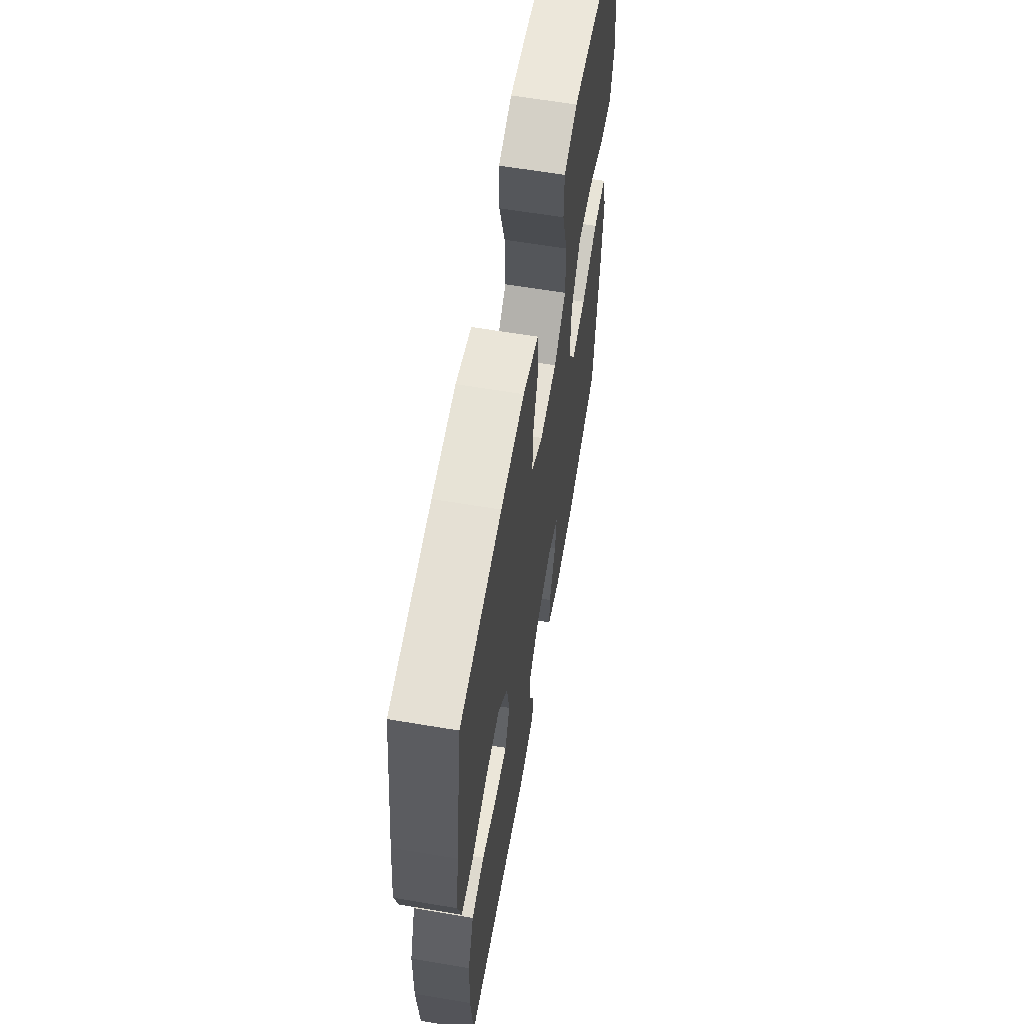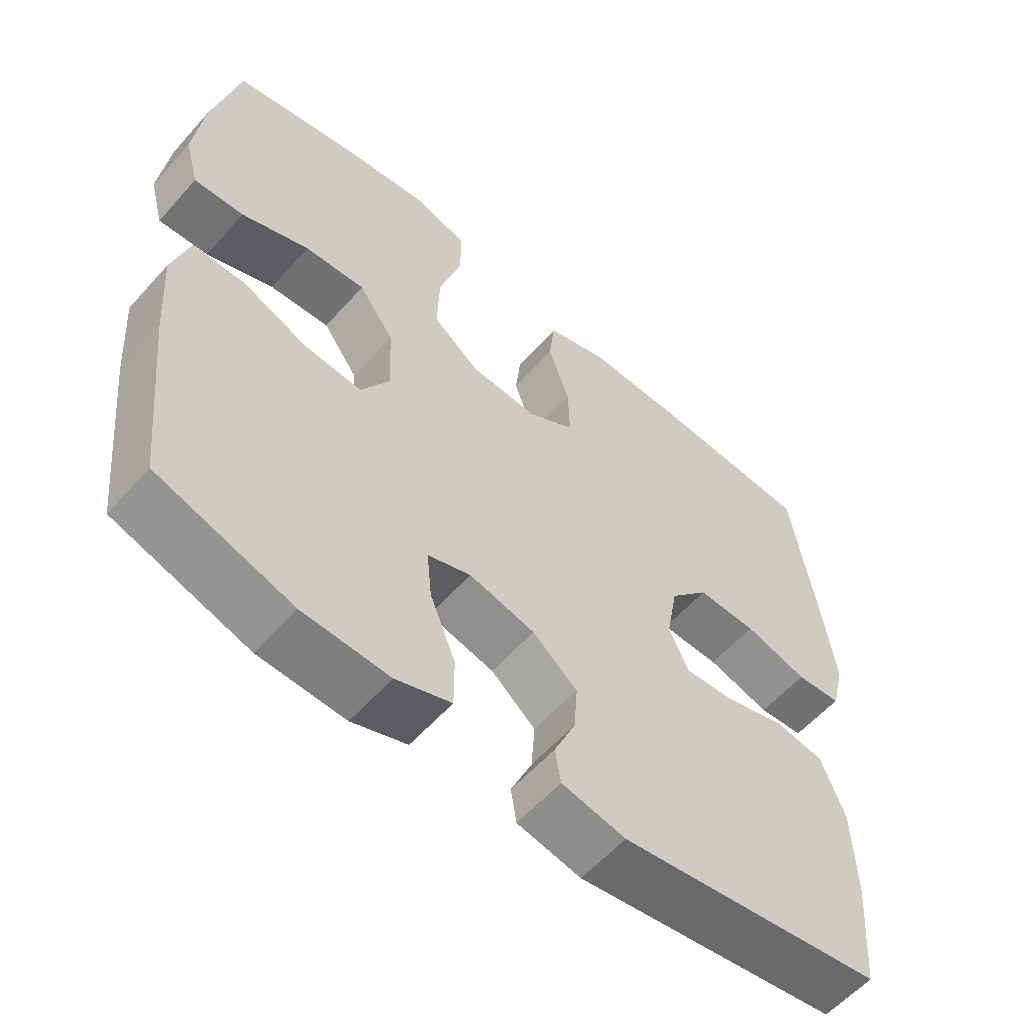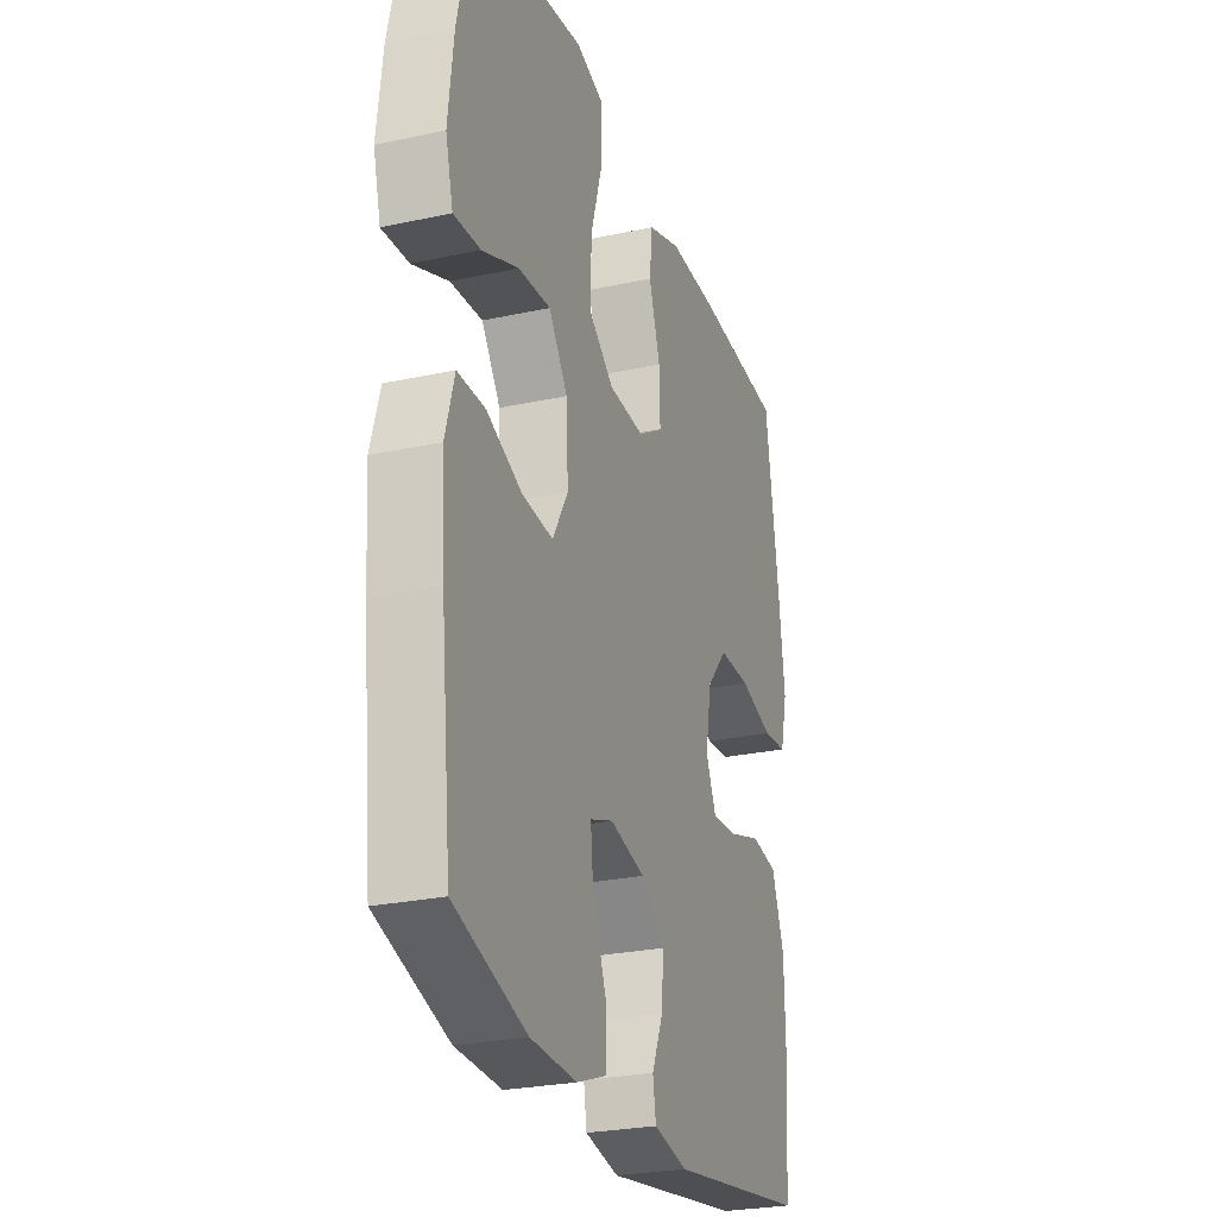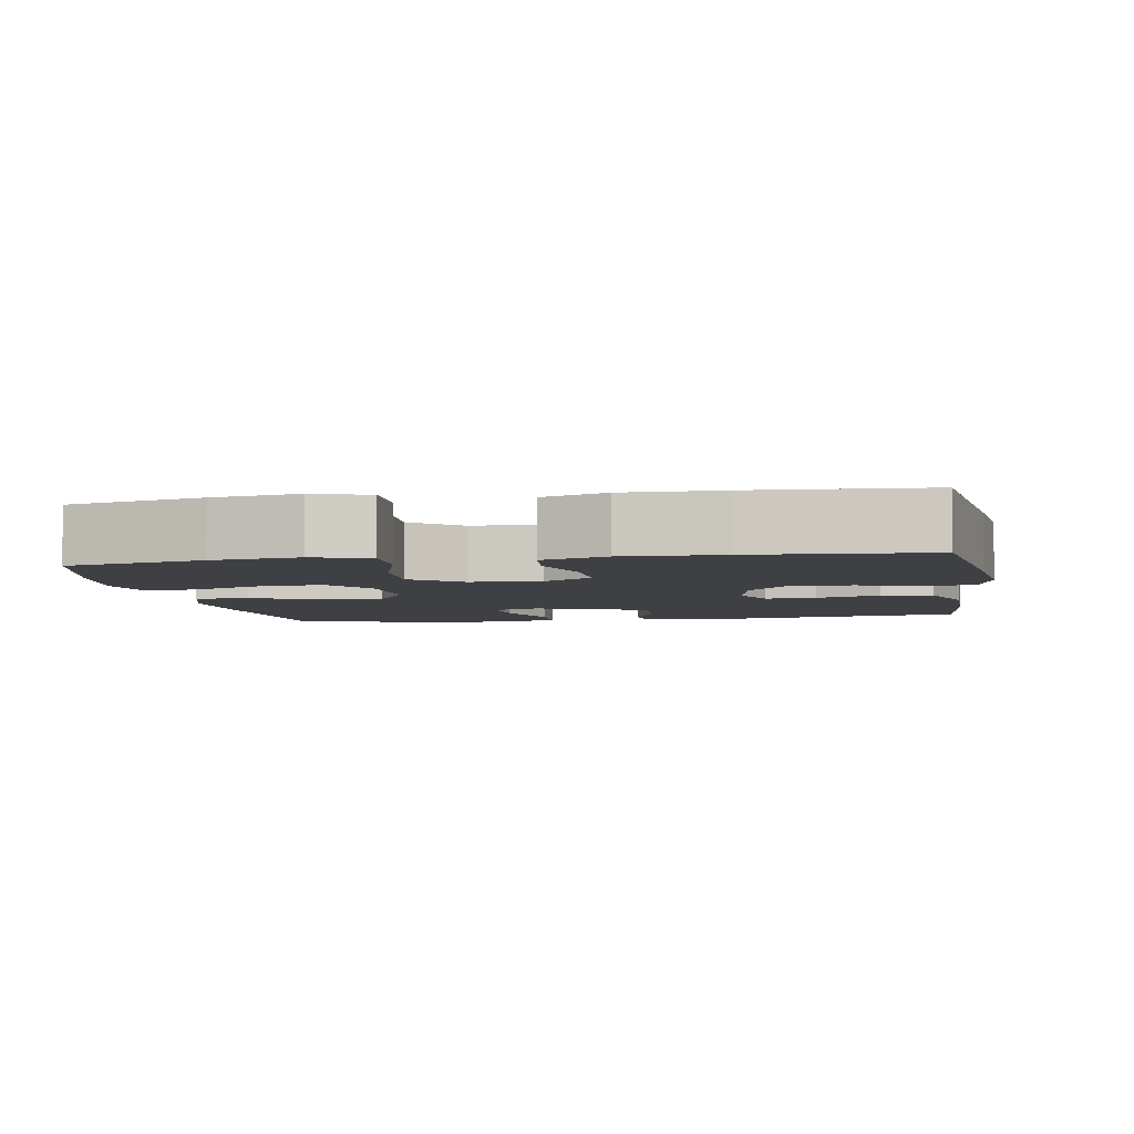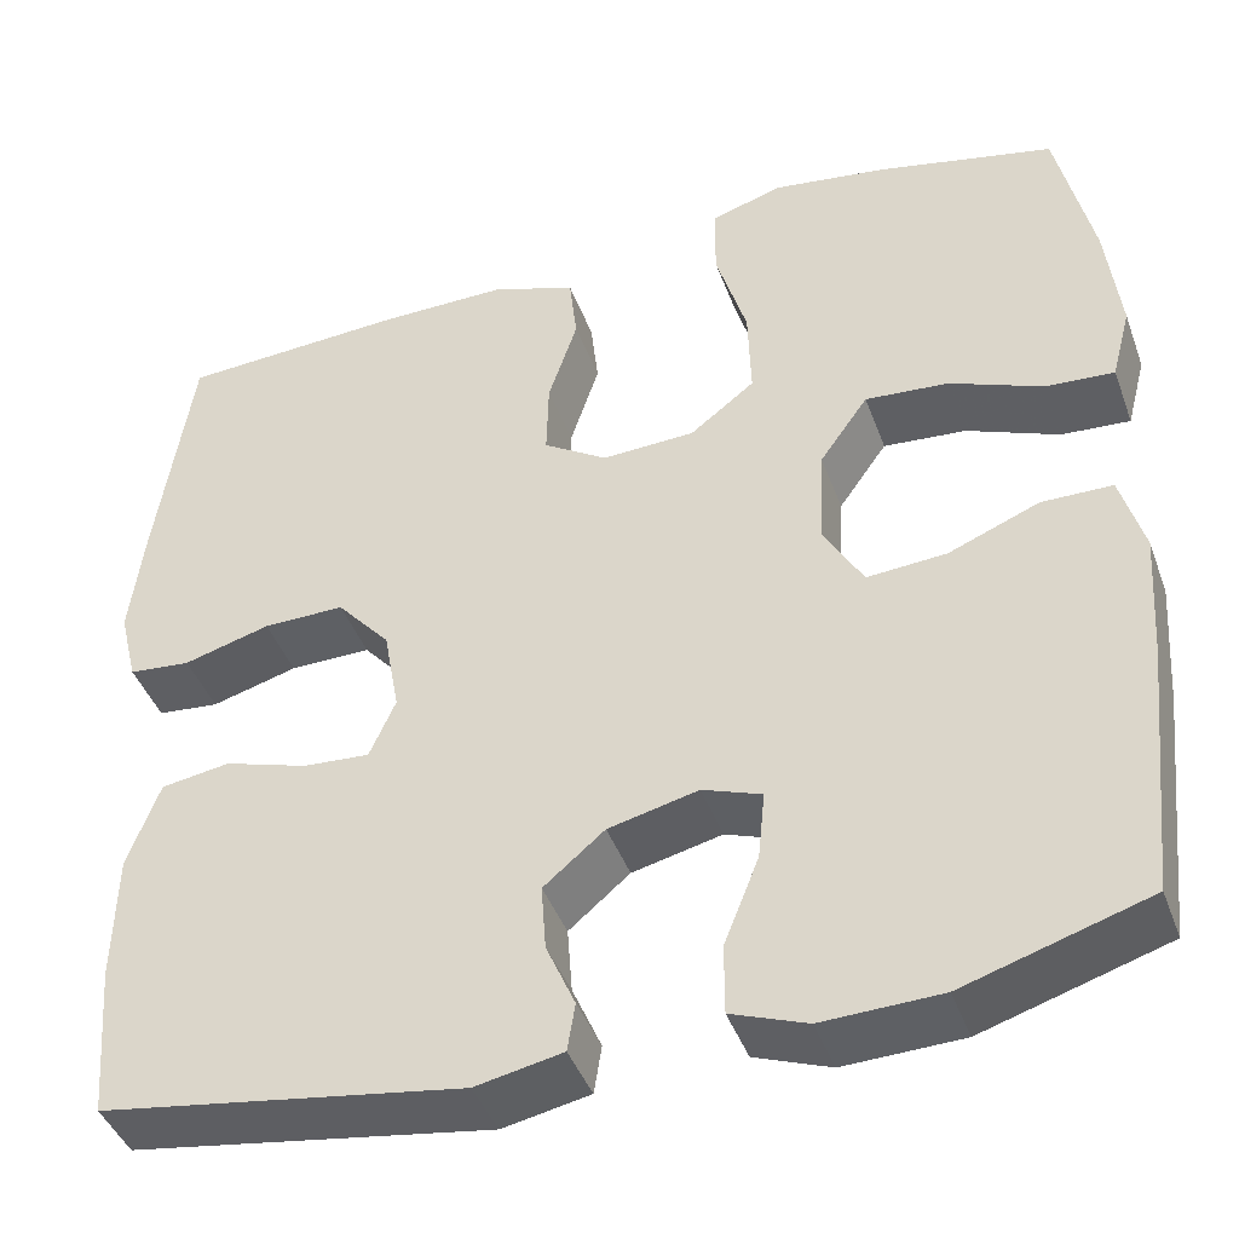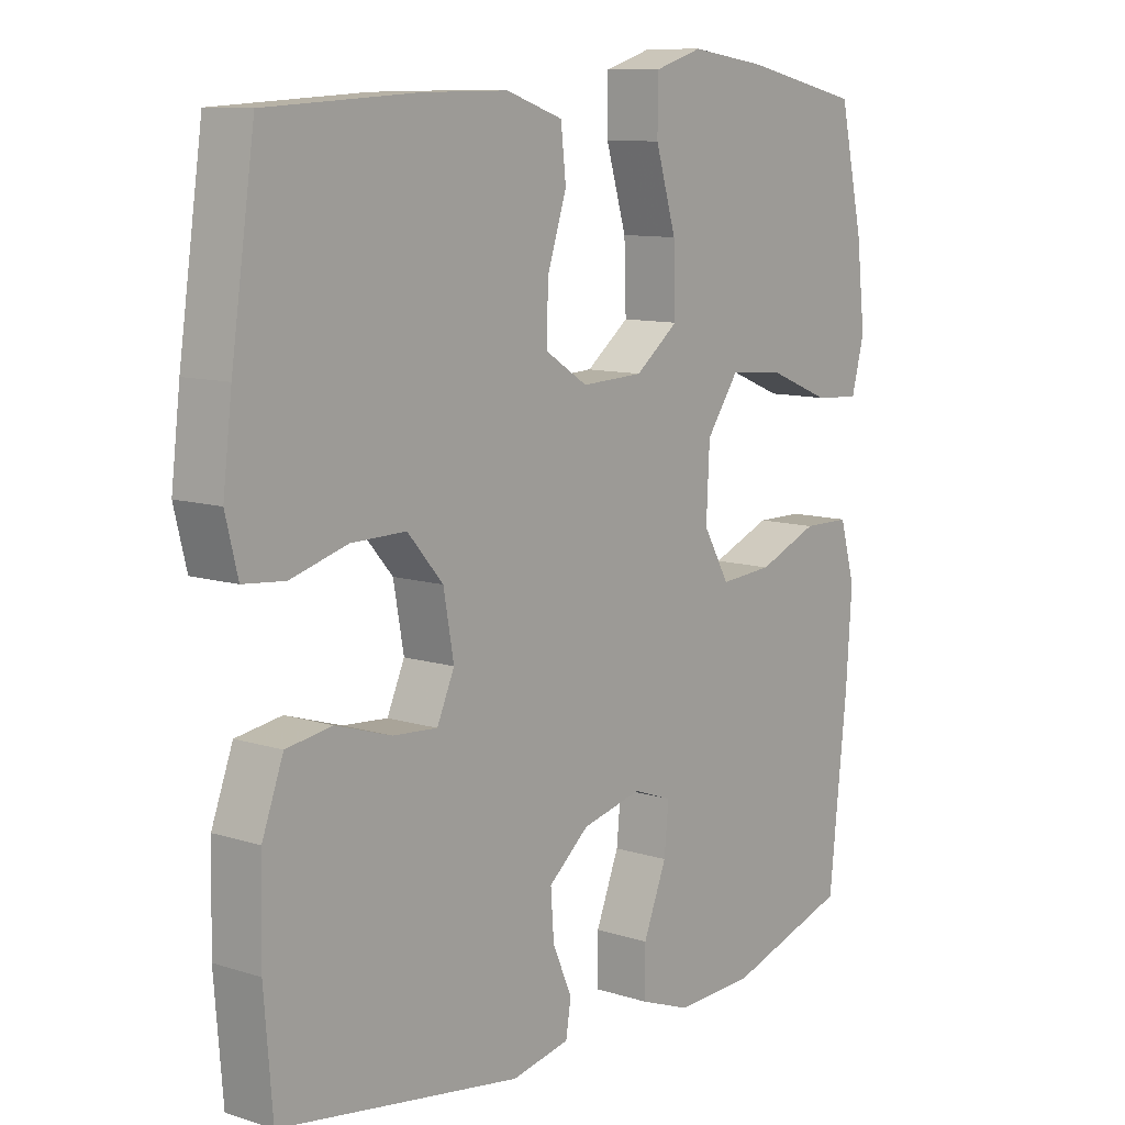
<metadata>
{"format":"obj","ext":"obj","renderer":"f3d","projection":"perspective","resolution":1024,"background":"white","views":[{"elev":62.2,"azim":99.7,"up":"+Z"},{"elev":-58.4,"azim":-41.3,"up":"+Z"},{"elev":-26.3,"azim":-71.1,"up":"+Z"},{"elev":-5.0,"azim":9.3,"up":"+Y"},{"elev":-42.8,"azim":-160.6,"up":"+Z"},{"elev":10.2,"azim":128.8,"up":"+Z"}]}
</metadata>
<code>
v -0.5 0.07 -0.5
v -0.528 0.07 -0.234
v -0.537 0.07 -0.101
v -0.513 0.07 -0.016
v -0.44 0.07 -0.015
v -0.346 0.07 -0.053
v -0.264 0.07 -0.059
v -0.223 0.07 0.012
v -0.228 0.07 0.116
v -0.278 0.07 0.187
v -0.364 0.07 0.18
v -0.46 0.07 0.141
v -0.531 0.07 0.136
v -0.551 0.07 0.212
v -0.537 0.07 0.334
v -0.5 0.07 0.5
v -0.316 0.07 0.541
v -0.199 0.07 0.558
v -0.124 0.07 0.535
v -0.124 0.07 0.457
v -0.156 0.07 0.35
v -0.159 0.07 0.254
v -0.092 0.07 0.202
v 0.004 0.07 0.198
v 0.07 0.07 0.24
v 0.068 0.07 0.32
v 0.038 0.07 0.412
v 0.046 0.07 0.484
v 0.134 0.07 0.514
v 0.267 0.07 0.513
v 0.5 0.07 0.5
v 0.537 0.07 0.248
v 0.551 0.07 0.132
v 0.532 0.07 0.055
v 0.468 0.07 0.049
v 0.379 0.07 0.074
v 0.295 0.07 0.075
v 0.24 0.07 0.012
v 0.224 0.07 -0.077
v 0.251 0.07 -0.138
v 0.32 0.07 -0.133
v 0.406 0.07 -0.106
v 0.477 0.07 -0.117
v 0.51 0.07 -0.206
v 0.513 0.07 -0.339
v 0.5 0.07 -0.5
v 0.127 0.07 -0.558
v 0.037 0.07 -0.54
v 0.029 0.07 -0.49
v 0.059 0.07 -0.421
v 0.064 0.07 -0.352
v 0.001 0.07 -0.299
v -0.092 0.07 -0.277
v -0.153 0.07 -0.299
v -0.146 0.07 -0.37
v -0.11 0.07 -0.461
v -0.11 0.07 -0.534
v -0.188 0.07 -0.563
v -0.31 0.07 -0.559
v -0.5 0 -0.5
v -0.528 0 -0.234
v -0.537 0 -0.101
v -0.513 0 -0.016
v -0.44 0 -0.015
v -0.346 0 -0.053
v -0.264 0 -0.059
v -0.223 0 0.012
v -0.228 0 0.116
v -0.278 0 0.187
v -0.364 0 0.18
v -0.46 0 0.141
v -0.531 0 0.136
v -0.551 0 0.212
v -0.537 0 0.334
v -0.5 0 0.5
v -0.316 0 0.541
v -0.199 0 0.558
v -0.124 0 0.535
v -0.124 0 0.457
v -0.156 0 0.35
v -0.159 0 0.254
v -0.092 0 0.202
v 0.004 0 0.198
v 0.07 0 0.24
v 0.068 0 0.32
v 0.038 0 0.412
v 0.046 0 0.484
v 0.134 0 0.514
v 0.267 0 0.513
v 0.5 0 0.5
v 0.537 0 0.248
v 0.551 0 0.132
v 0.532 0 0.055
v 0.468 0 0.049
v 0.379 0 0.074
v 0.295 0 0.075
v 0.24 0 0.012
v 0.224 0 -0.077
v 0.251 0 -0.138
v 0.32 0 -0.133
v 0.406 0 -0.106
v 0.477 0 -0.117
v 0.51 0 -0.206
v 0.513 0 -0.339
v 0.5 0 -0.5
v 0.127 0 -0.558
v 0.037 0 -0.54
v 0.029 0 -0.49
v 0.059 0 -0.421
v 0.064 0 -0.352
v 0.001 0 -0.299
v -0.092 0 -0.277
v -0.153 0 -0.299
v -0.146 0 -0.37
v -0.11 0 -0.461
v -0.11 0 -0.534
v -0.188 0 -0.563
v -0.31 0 -0.559
f 55 56 57 58
f 54 55 58 59
f 47 48 49 50
f 47 50 51
f 46 47 51
f 45 46 51 52
f 41 42 43 44
f 40 41 44 45
f 33 34 35 36
f 33 36 37
f 32 33 37
f 31 32 37
f 30 31 37 38
f 26 27 28 29
f 25 26 29 30
f 18 19 20 21
f 18 21 22
f 17 18 22
f 16 17 22
f 15 16 22 23
f 11 12 13 14
f 10 11 14 15
f 3 4 5 6
f 3 6 7
f 2 3 7
f 54 59 1 2
f 53 54 2 7
f 40 45 52 53
f 39 40 53 7
f 25 30 38 39
f 24 25 39 7
f 23 24 7 8
f 10 15 23
f 9 10 23
f 8 9 23
f 117 116 115 114
f 118 117 114 113
f 109 108 107 106
f 110 109 106
f 110 106 105
f 111 110 105 104
f 103 102 101 100
f 104 103 100 99
f 95 94 93 92
f 96 95 92
f 96 92 91
f 96 91 90
f 97 96 90 89
f 88 87 86 85
f 89 88 85 84
f 80 79 78 77
f 81 80 77
f 81 77 76
f 81 76 75
f 82 81 75 74
f 73 72 71 70
f 74 73 70 69
f 65 64 63 62
f 66 65 62
f 66 62 61
f 61 60 118 113
f 66 61 113 112
f 112 111 104 99
f 66 112 99 98
f 98 97 89 84
f 66 98 84 83
f 67 66 83 82
f 82 74 69
f 82 69 68
f 82 68 67
f 1 60 61 2
f 2 61 62 3
f 3 62 63 4
f 4 63 64 5
f 5 64 65 6
f 6 65 66 7
f 7 66 67 8
f 8 67 68 9
f 9 68 69 10
f 10 69 70 11
f 11 70 71 12
f 12 71 72 13
f 13 72 73 14
f 14 73 74 15
f 15 74 75 16
f 16 75 76 17
f 17 76 77 18
f 18 77 78 19
f 19 78 79 20
f 20 79 80 21
f 21 80 81 22
f 22 81 82 23
f 23 82 83 24
f 24 83 84 25
f 25 84 85 26
f 26 85 86 27
f 27 86 87 28
f 28 87 88 29
f 29 88 89 30
f 30 89 90 31
f 31 90 91 32
f 32 91 92 33
f 33 92 93 34
f 34 93 94 35
f 35 94 95 36
f 36 95 96 37
f 37 96 97 38
f 38 97 98 39
f 39 98 99 40
f 40 99 100 41
f 41 100 101 42
f 42 101 102 43
f 43 102 103 44
f 44 103 104 45
f 45 104 105 46
f 46 105 106 47
f 47 106 107 48
f 48 107 108 49
f 49 108 109 50
f 50 109 110 51
f 51 110 111 52
f 52 111 112 53
f 53 112 113 54
f 54 113 114 55
f 55 114 115 56
f 56 115 116 57
f 57 116 117 58
f 58 117 118 59
f 59 118 60 1

</code>
